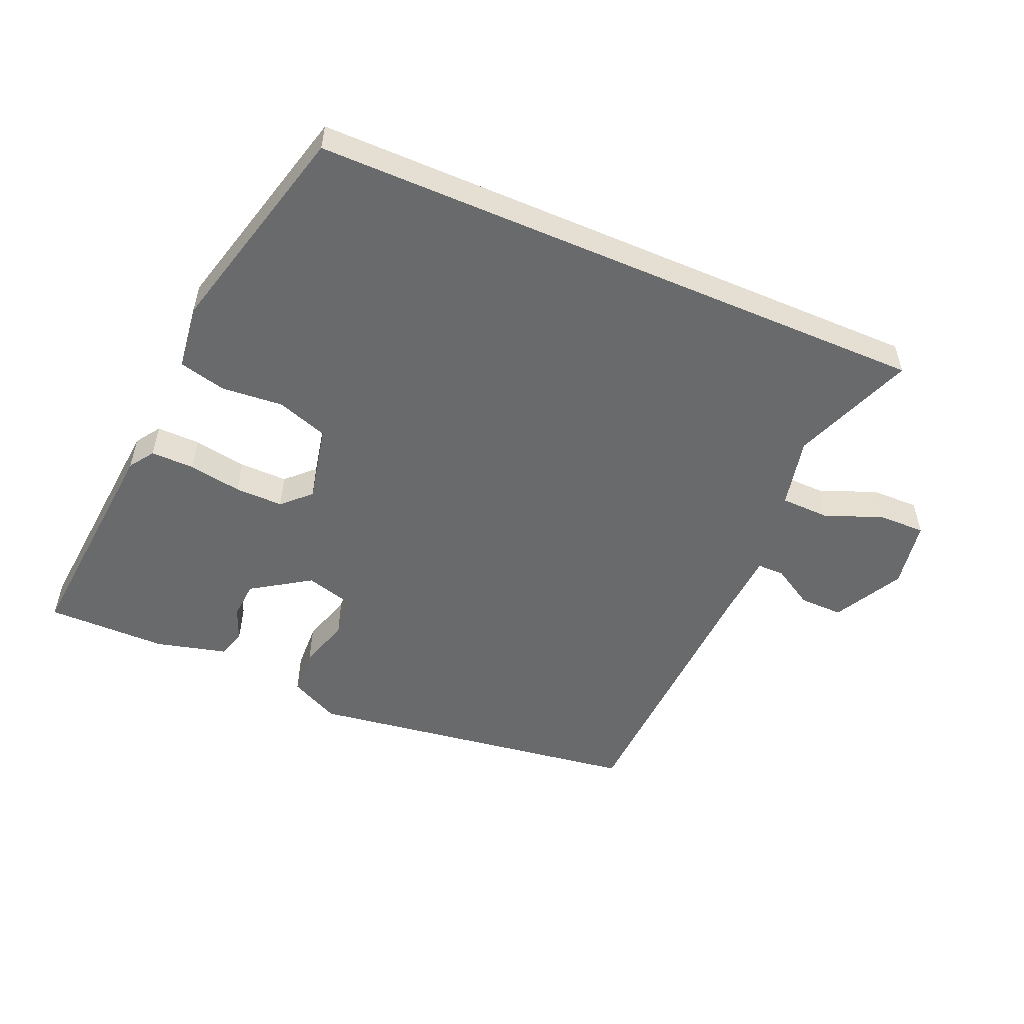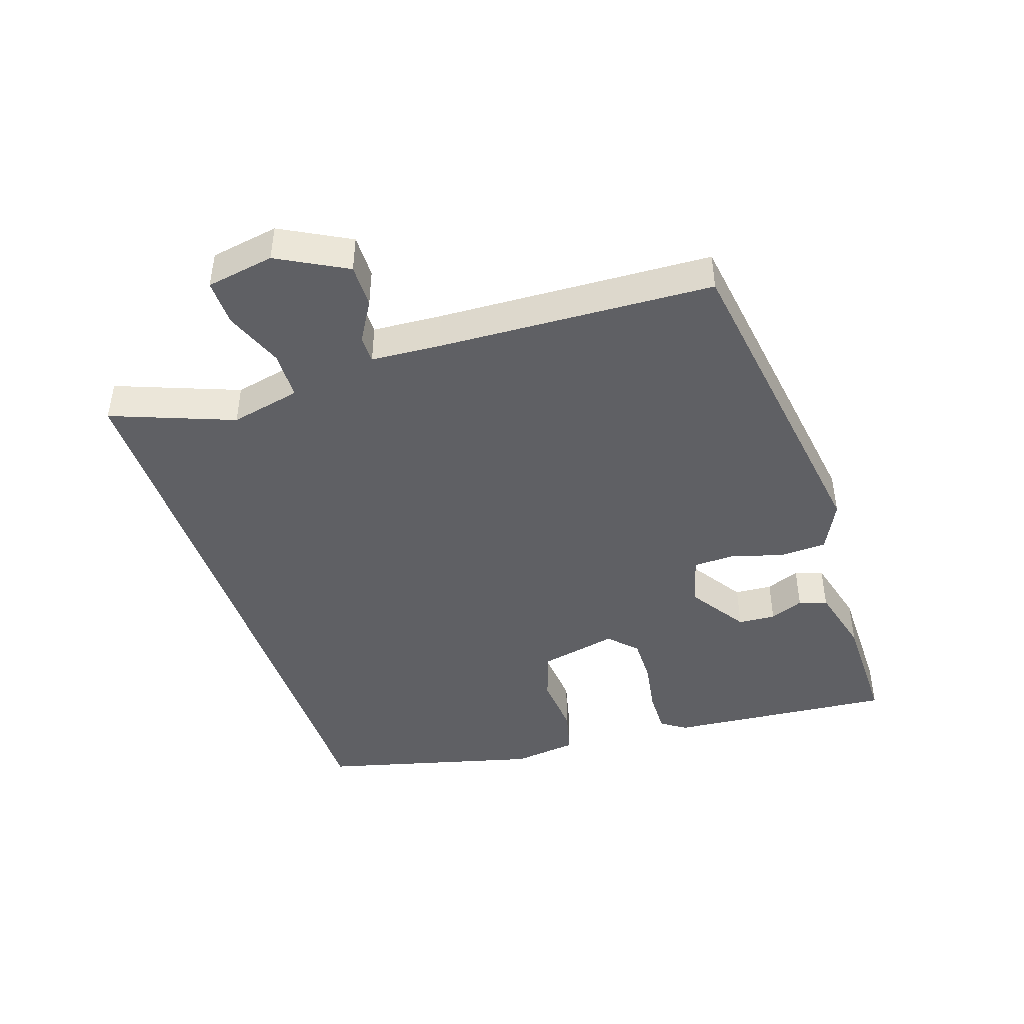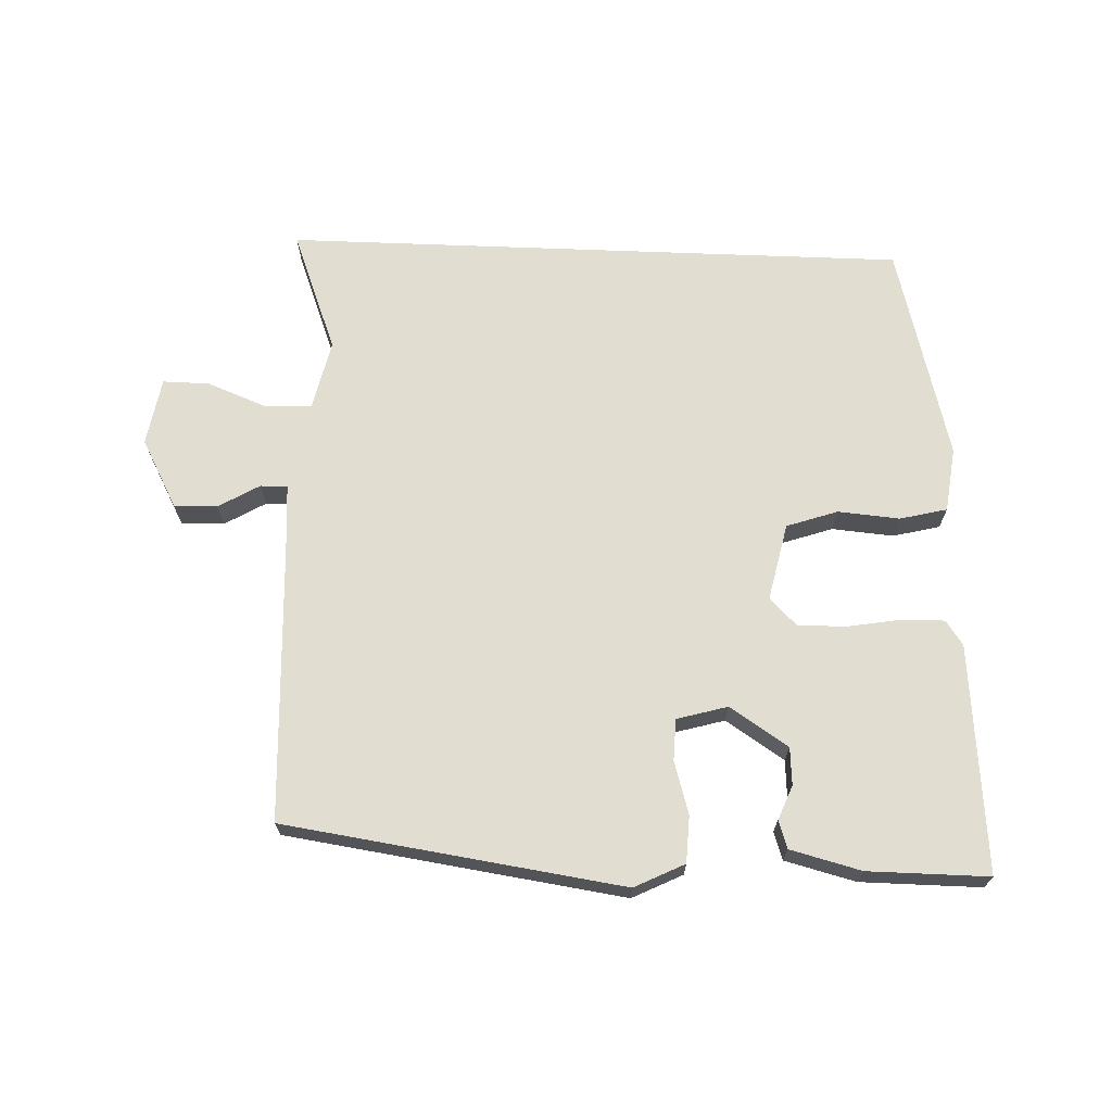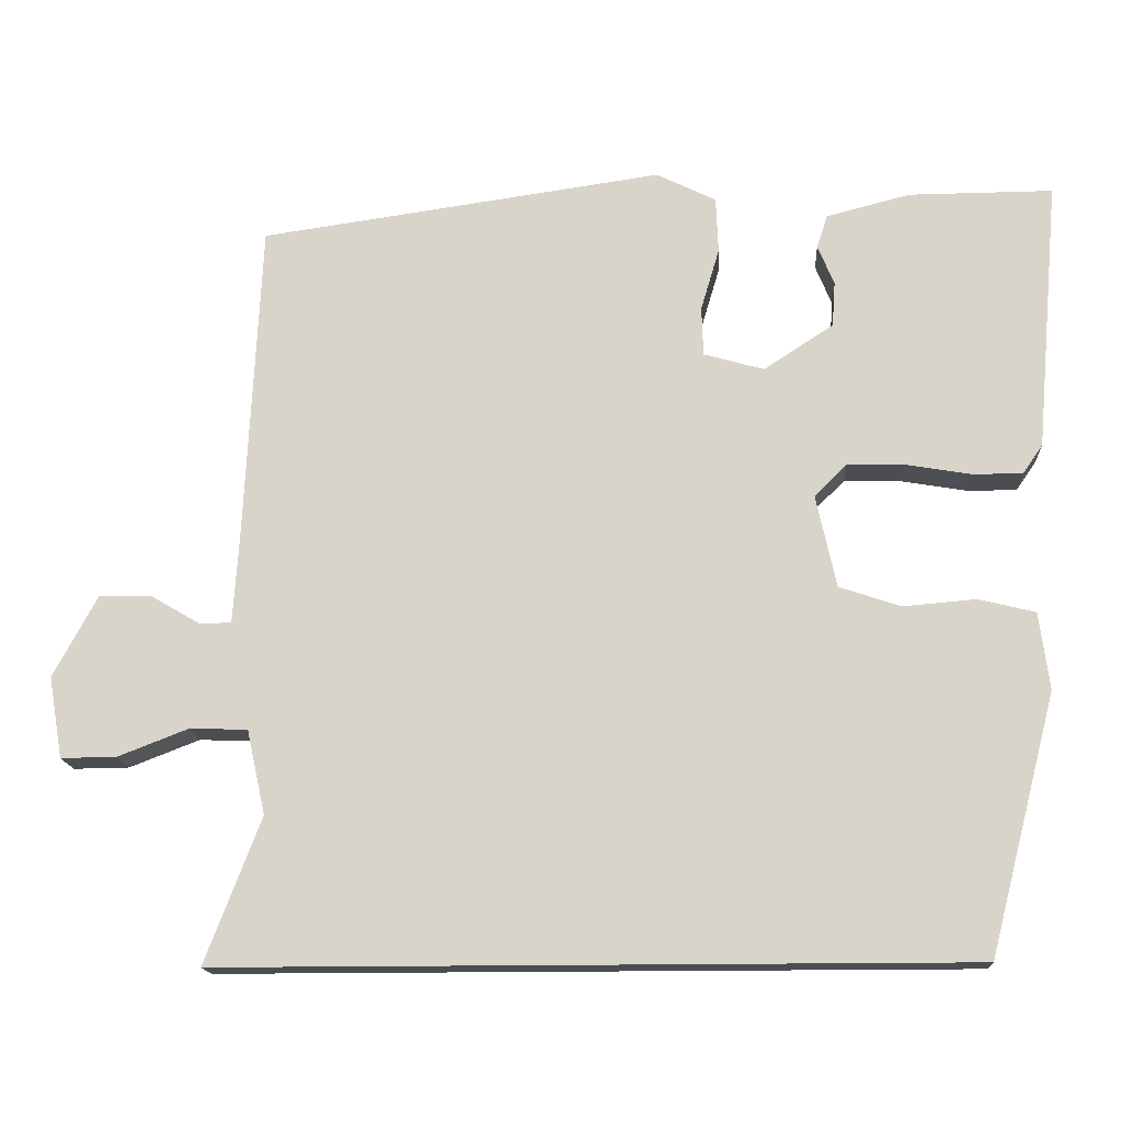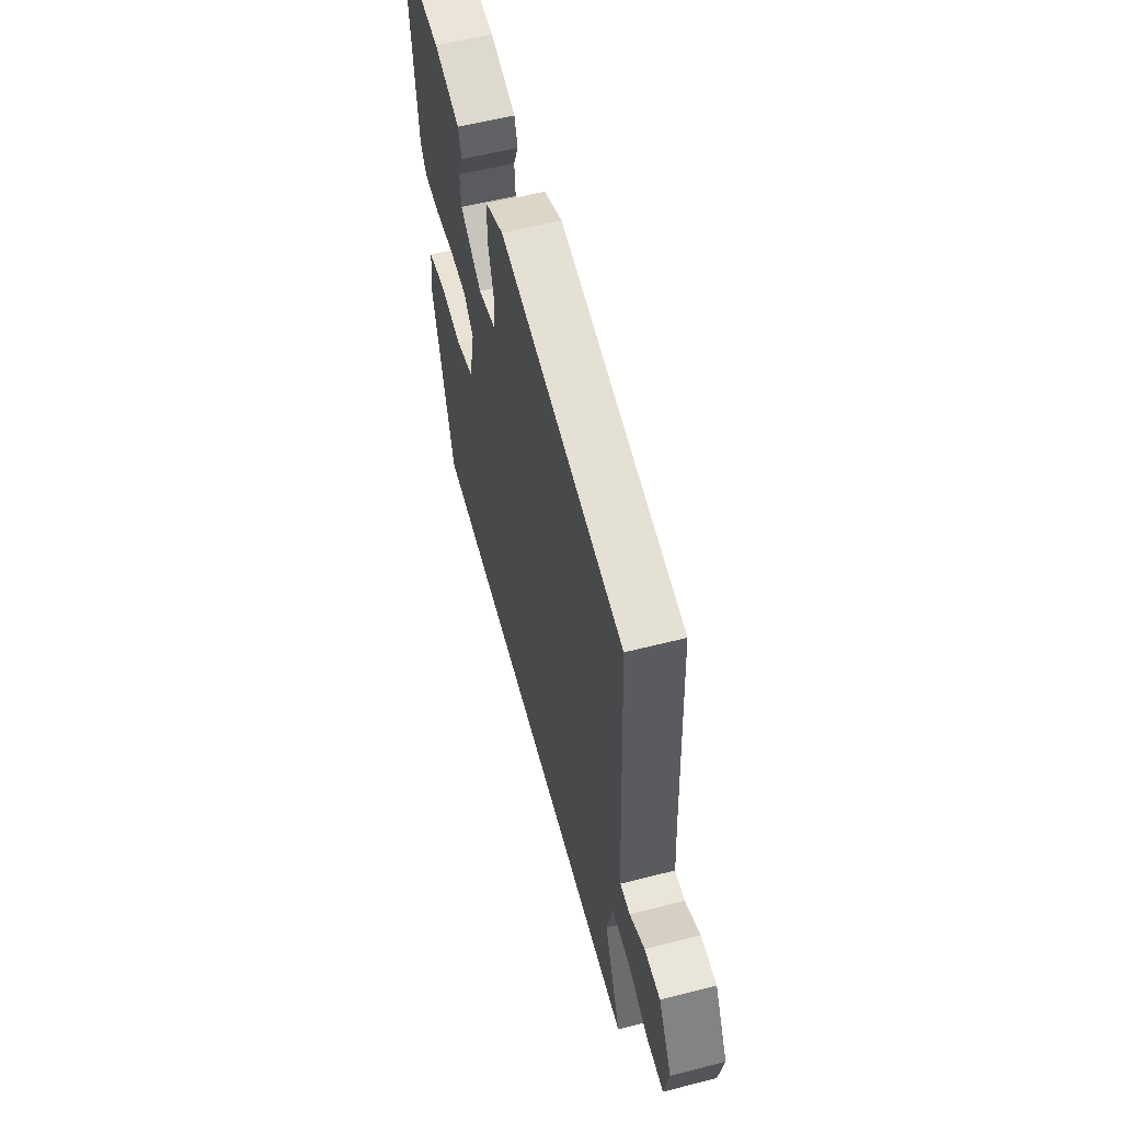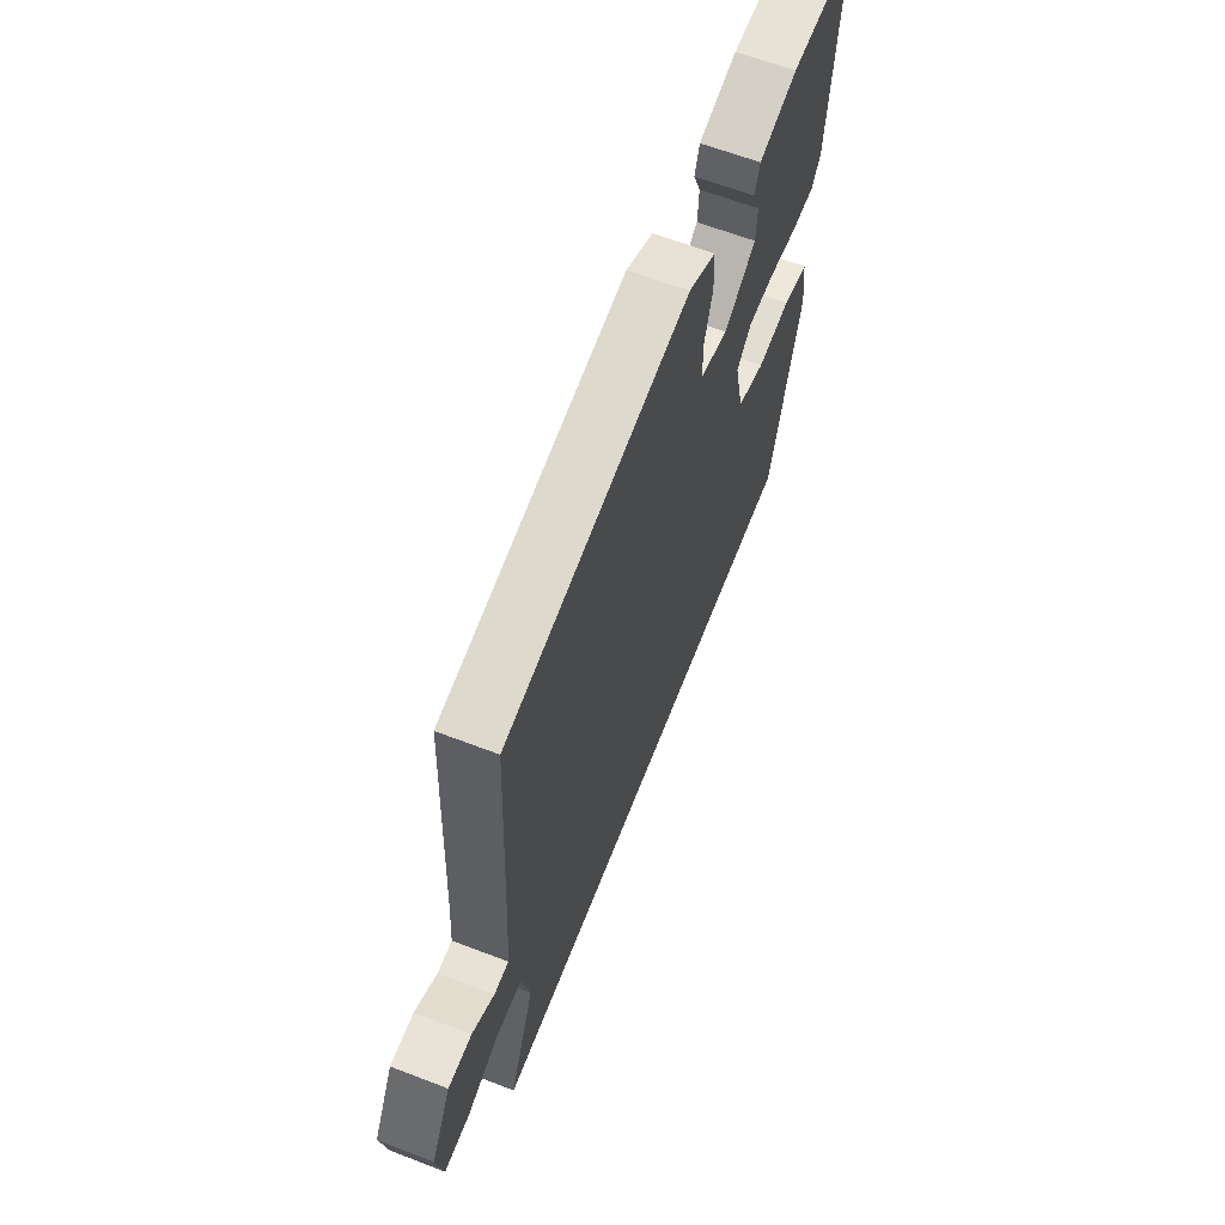
<metadata>
{"format":"obj","ext":"obj","renderer":"f3d","projection":"perspective","resolution":1024,"background":"white","views":[{"elev":-52.9,"azim":156.7,"up":"+Y"},{"elev":-44.1,"azim":-71.5,"up":"+Y"},{"elev":68.4,"azim":2.2,"up":"+Y"},{"elev":-15.8,"azim":3.2,"up":"+Z"},{"elev":58.4,"azim":-104.8,"up":"+Z"},{"elev":63.4,"azim":-68.8,"up":"+Z"}]}
</metadata>
<code>
v -0.508 0.07 0.467
v 0.013 0.07 0.542
v 0.09 0.07 0.504
v 0.093 0.07 0.432
v 0.069 0.07 0.351
v 0.071 0.07 0.287
v 0.149 0.07 0.265
v 0.239 0.07 0.324
v 0.243 0.07 0.382
v 0.222 0.07 0.434
v 0.236 0.07 0.477
v 0.345 0.07 0.505
v 0.531 0.07 0.506
v 0.5 0.07 0.155
v 0.474 0.07 0.117
v 0.407 0.07 0.118
v 0.325 0.07 0.132
v 0.251 0.07 0.133
v 0.209 0.07 0.092
v 0.235 0.07 -0.028
v 0.314 0.07 -0.055
v 0.409 0.07 -0.047
v 0.482 0.07 -0.065
v 0.495 0.07 -0.165
v 0.408 0.07 -0.5
v -0.557 0.07 -0.5
v -0.485 0.07 -0.312
v -0.509 0.07 -0.203
v -0.584 0.07 -0.201
v -0.674 0.07 -0.236
v -0.746 0.07 -0.237
v -0.764 0.07 -0.132
v -0.707 0.07 -0.026
v -0.64 0.07 -0.027
v -0.577 0.07 -0.064
v -0.535 0.07 -0.064
v -0.528 0.07 0.043
v -0.508 0 0.467
v 0.013 0 0.542
v 0.09 0 0.504
v 0.093 0 0.432
v 0.069 0 0.351
v 0.071 0 0.287
v 0.149 0 0.265
v 0.239 0 0.324
v 0.243 0 0.382
v 0.222 0 0.434
v 0.236 0 0.477
v 0.345 0 0.505
v 0.531 0 0.506
v 0.5 0 0.155
v 0.474 0 0.117
v 0.407 0 0.118
v 0.325 0 0.132
v 0.251 0 0.133
v 0.209 0 0.092
v 0.235 0 -0.028
v 0.314 0 -0.055
v 0.409 0 -0.047
v 0.482 0 -0.065
v 0.495 0 -0.165
v 0.408 0 -0.5
v -0.557 0 -0.5
v -0.485 0 -0.312
v -0.509 0 -0.203
v -0.584 0 -0.201
v -0.674 0 -0.236
v -0.746 0 -0.237
v -0.764 0 -0.132
v -0.707 0 -0.026
v -0.64 0 -0.027
v -0.577 0 -0.064
v -0.535 0 -0.064
v -0.528 0 0.043
f 33 34 35
f 32 33 35
f 31 32 35
f 30 31 35
f 29 30 35
f 28 29 35 36
f 27 28 36 37
f 25 26 27
f 24 25 27
f 23 24 27
f 22 23 27
f 21 22 27
f 20 21 27 37
f 15 16 17
f 14 15 17
f 13 14 17
f 12 13 17
f 11 12 17
f 9 10 11
f 9 11 17
f 8 9 17 18
f 3 4 5
f 2 3 5
f 1 2 5
f 37 1 5
f 37 5 6
f 37 6 7
f 20 37 7
f 19 20 7
f 7 8 18 19
f 72 71 70
f 72 70 69
f 72 69 68
f 72 68 67
f 72 67 66
f 73 72 66 65
f 74 73 65 64
f 64 63 62
f 64 62 61
f 64 61 60
f 64 60 59
f 64 59 58
f 74 64 58 57
f 54 53 52
f 54 52 51
f 54 51 50
f 54 50 49
f 54 49 48
f 48 47 46
f 54 48 46
f 55 54 46 45
f 42 41 40
f 42 40 39
f 42 39 38
f 42 38 74
f 43 42 74
f 44 43 74
f 44 74 57
f 44 57 56
f 56 55 45 44
f 1 38 39 2
f 2 39 40 3
f 3 40 41 4
f 4 41 42 5
f 5 42 43 6
f 6 43 44 7
f 7 44 45 8
f 8 45 46 9
f 9 46 47 10
f 10 47 48 11
f 11 48 49 12
f 12 49 50 13
f 13 50 51 14
f 14 51 52 15
f 15 52 53 16
f 16 53 54 17
f 17 54 55 18
f 18 55 56 19
f 19 56 57 20
f 20 57 58 21
f 21 58 59 22
f 22 59 60 23
f 23 60 61 24
f 24 61 62 25
f 25 62 63 26
f 26 63 64 27
f 27 64 65 28
f 28 65 66 29
f 29 66 67 30
f 30 67 68 31
f 31 68 69 32
f 32 69 70 33
f 33 70 71 34
f 34 71 72 35
f 35 72 73 36
f 36 73 74 37
f 37 74 38 1

</code>
